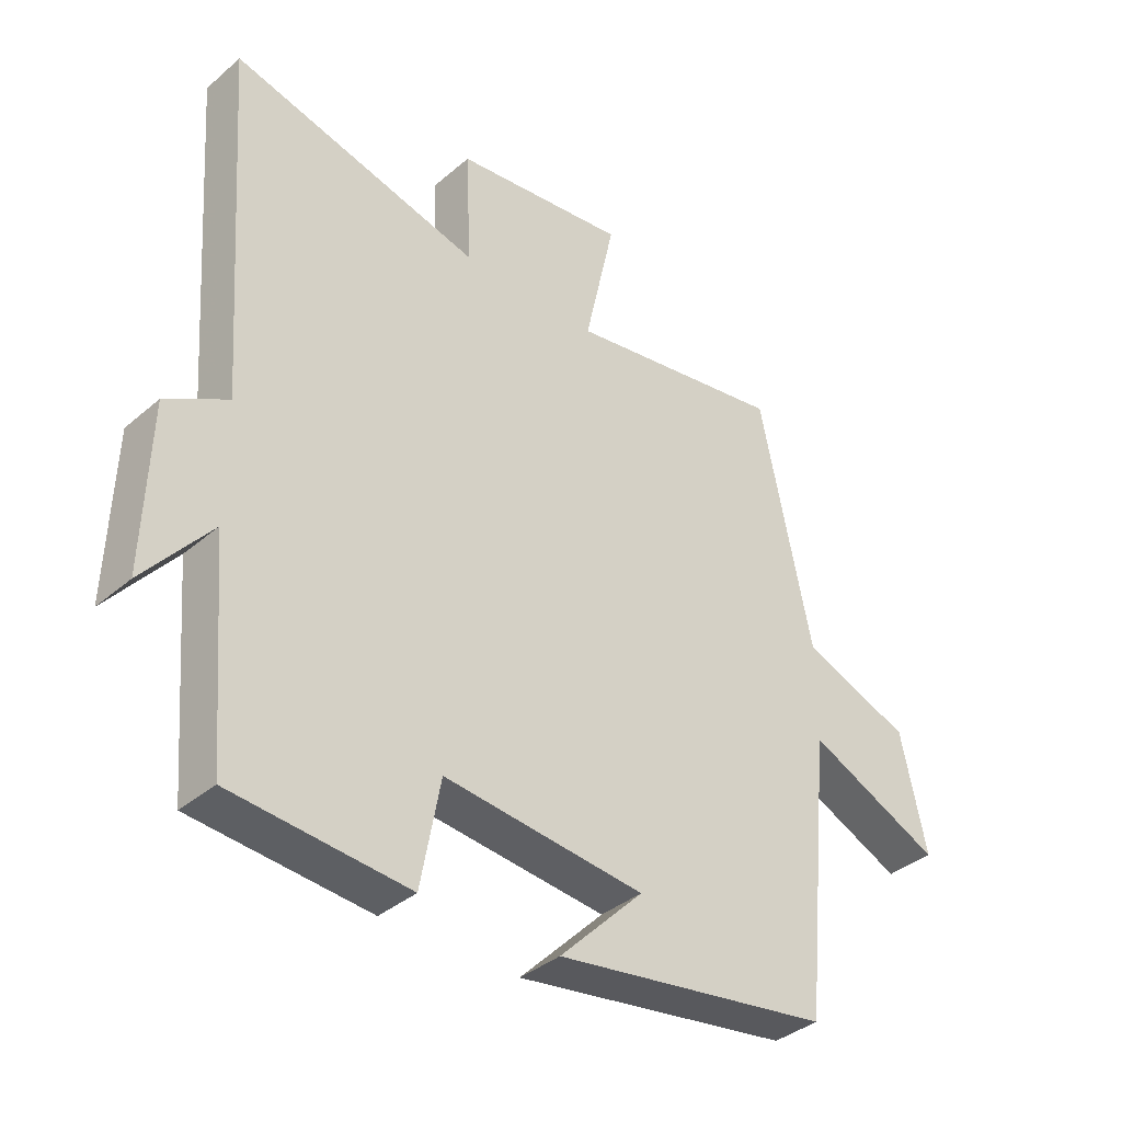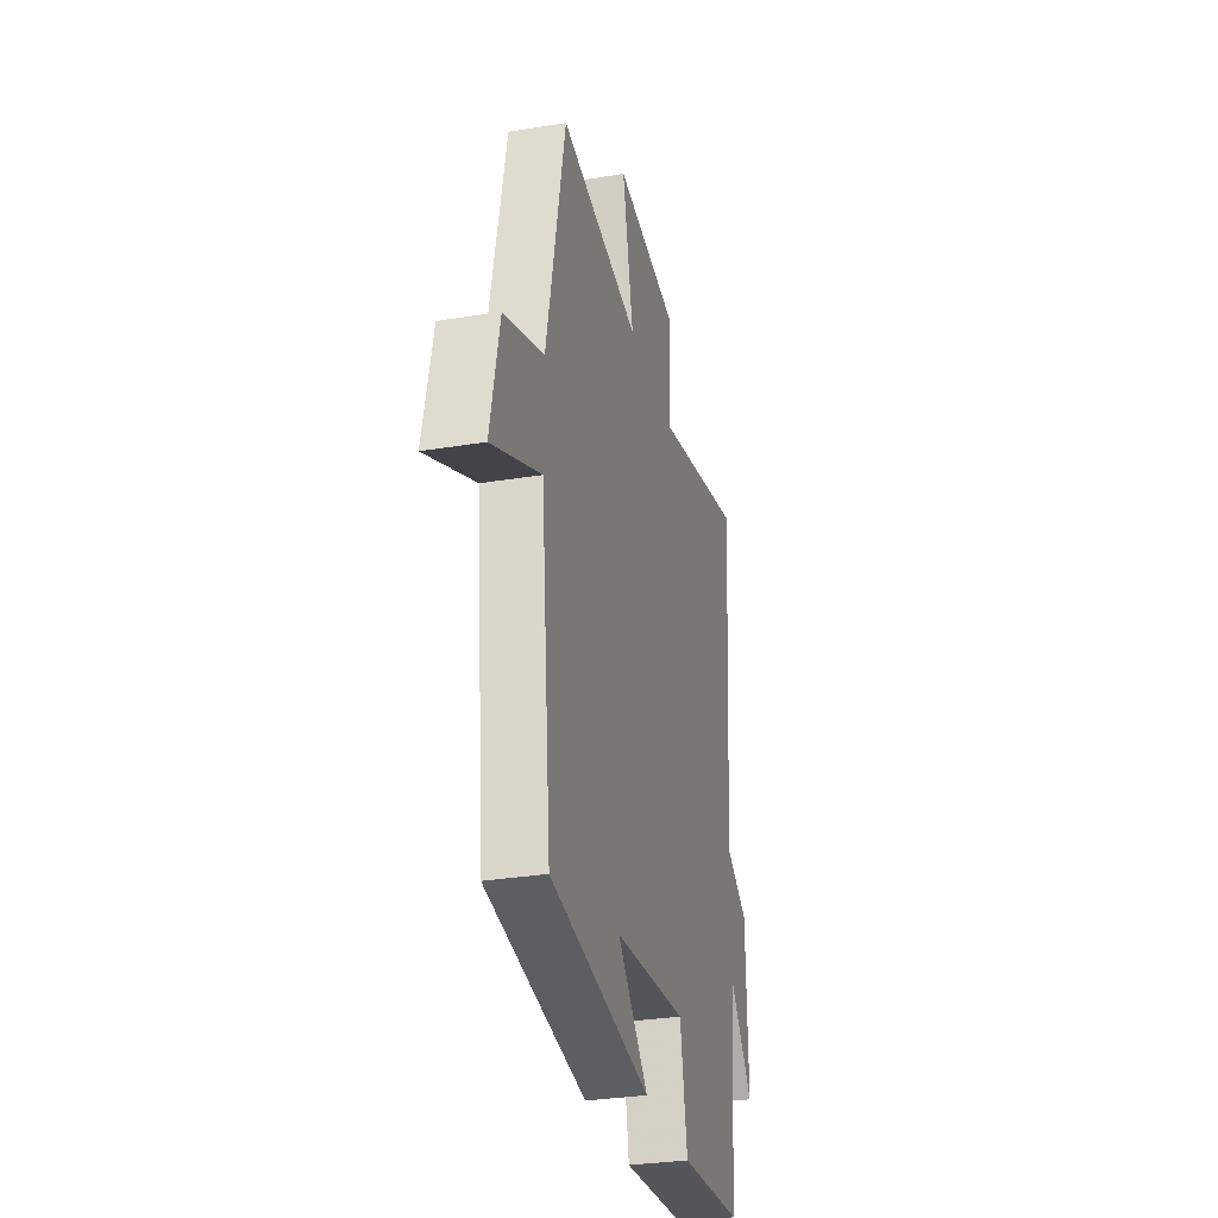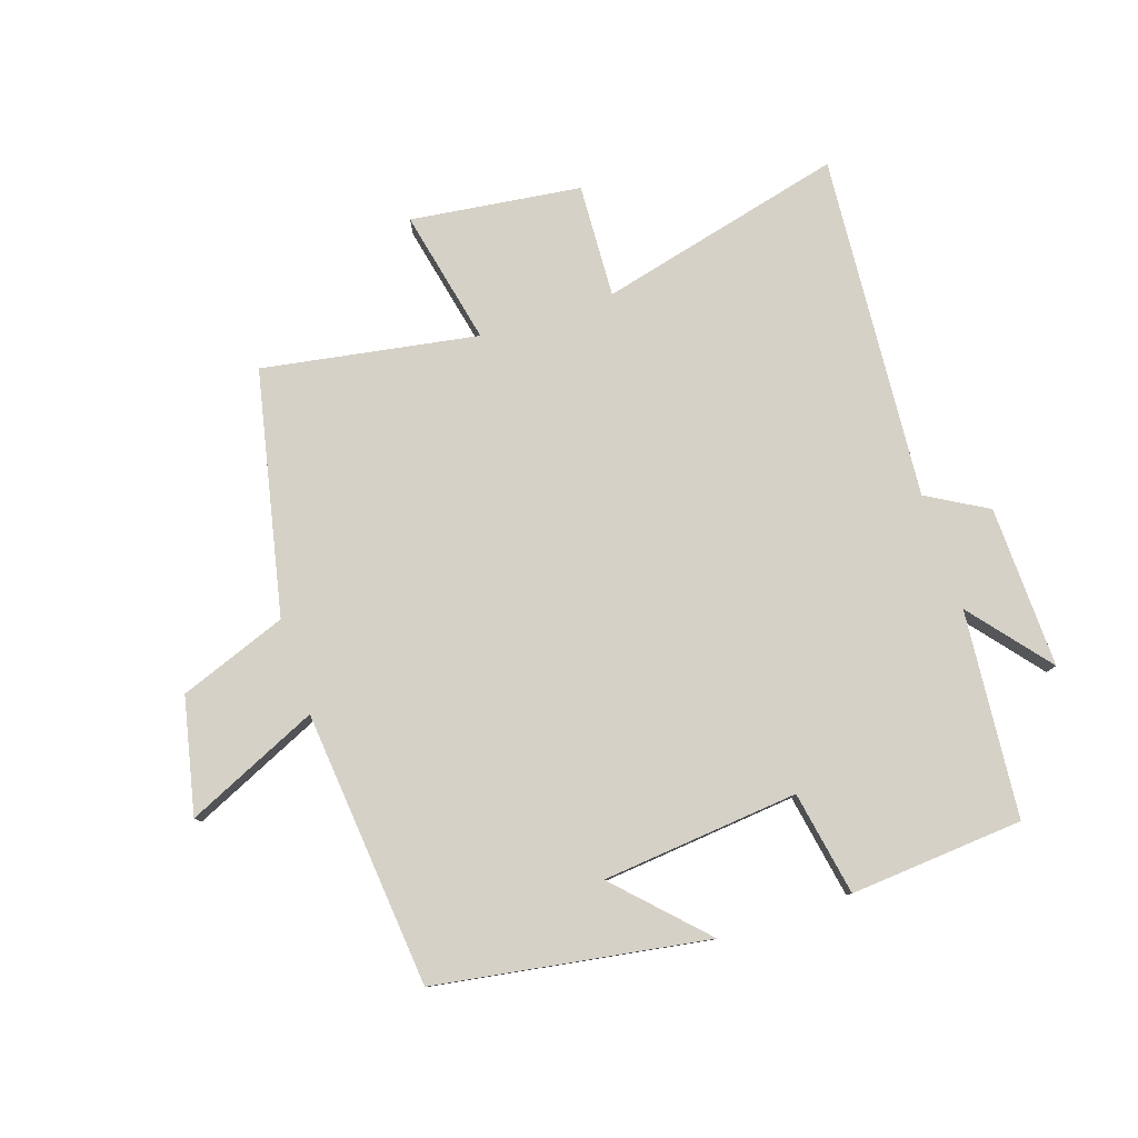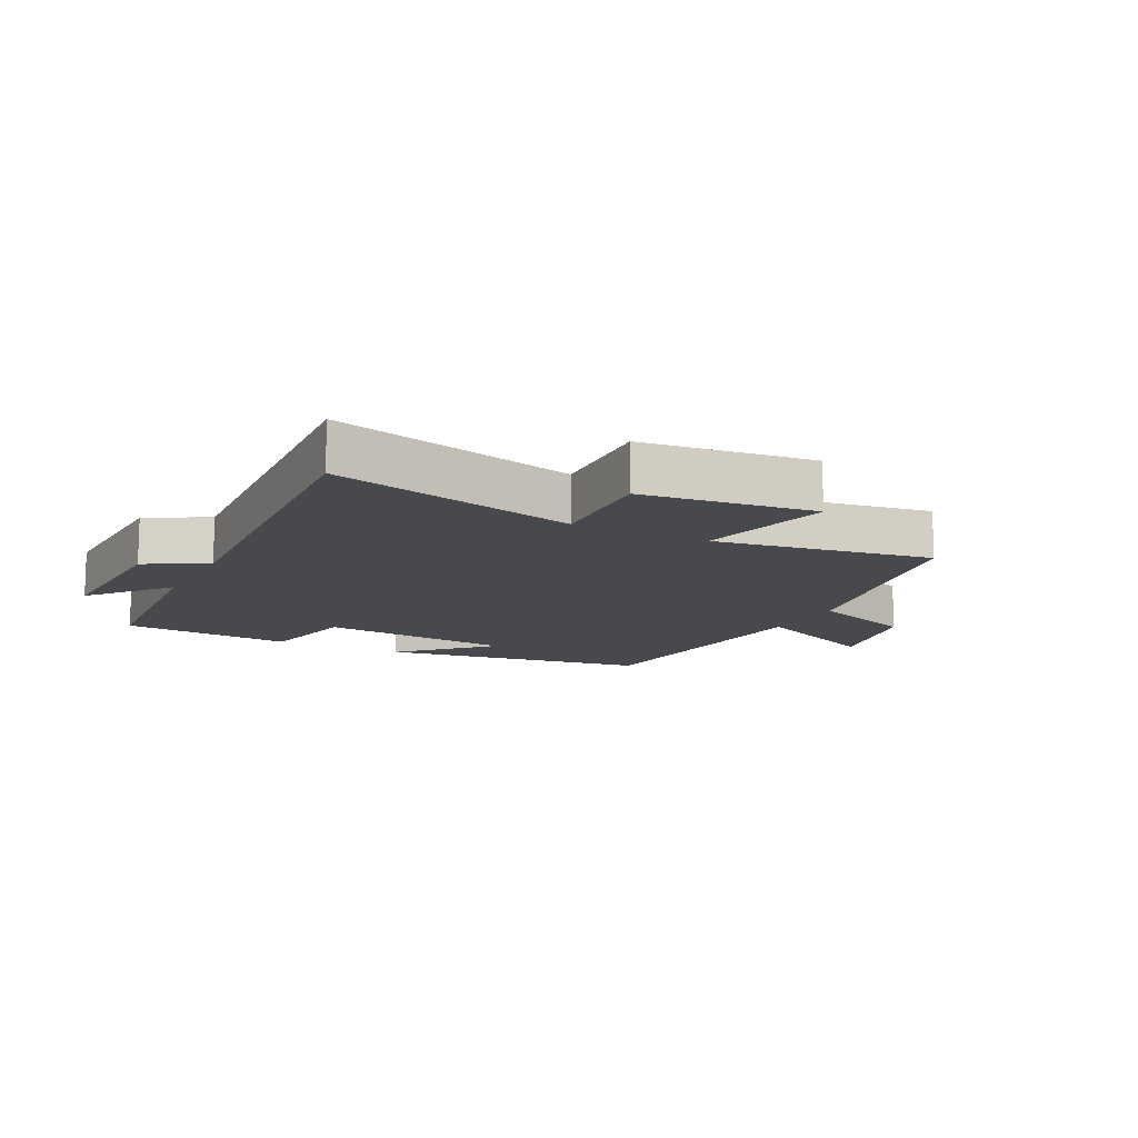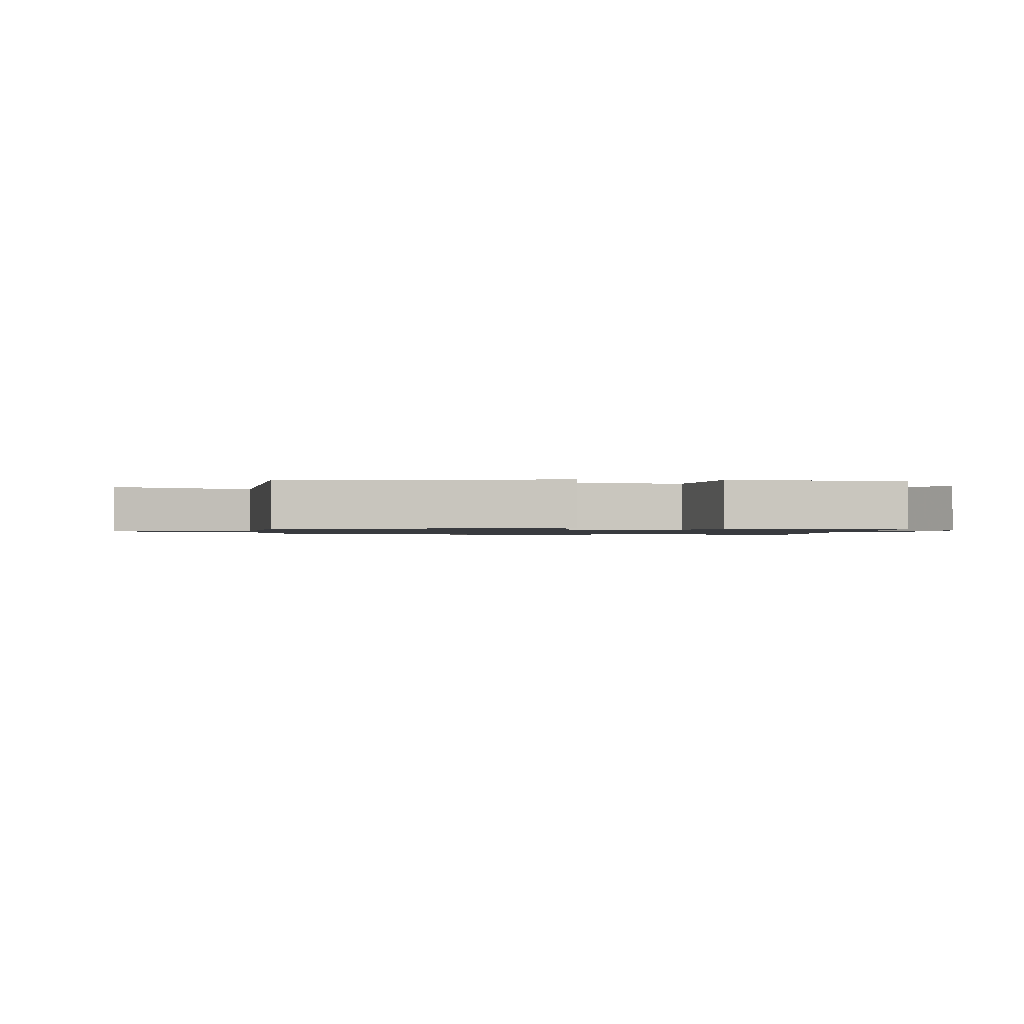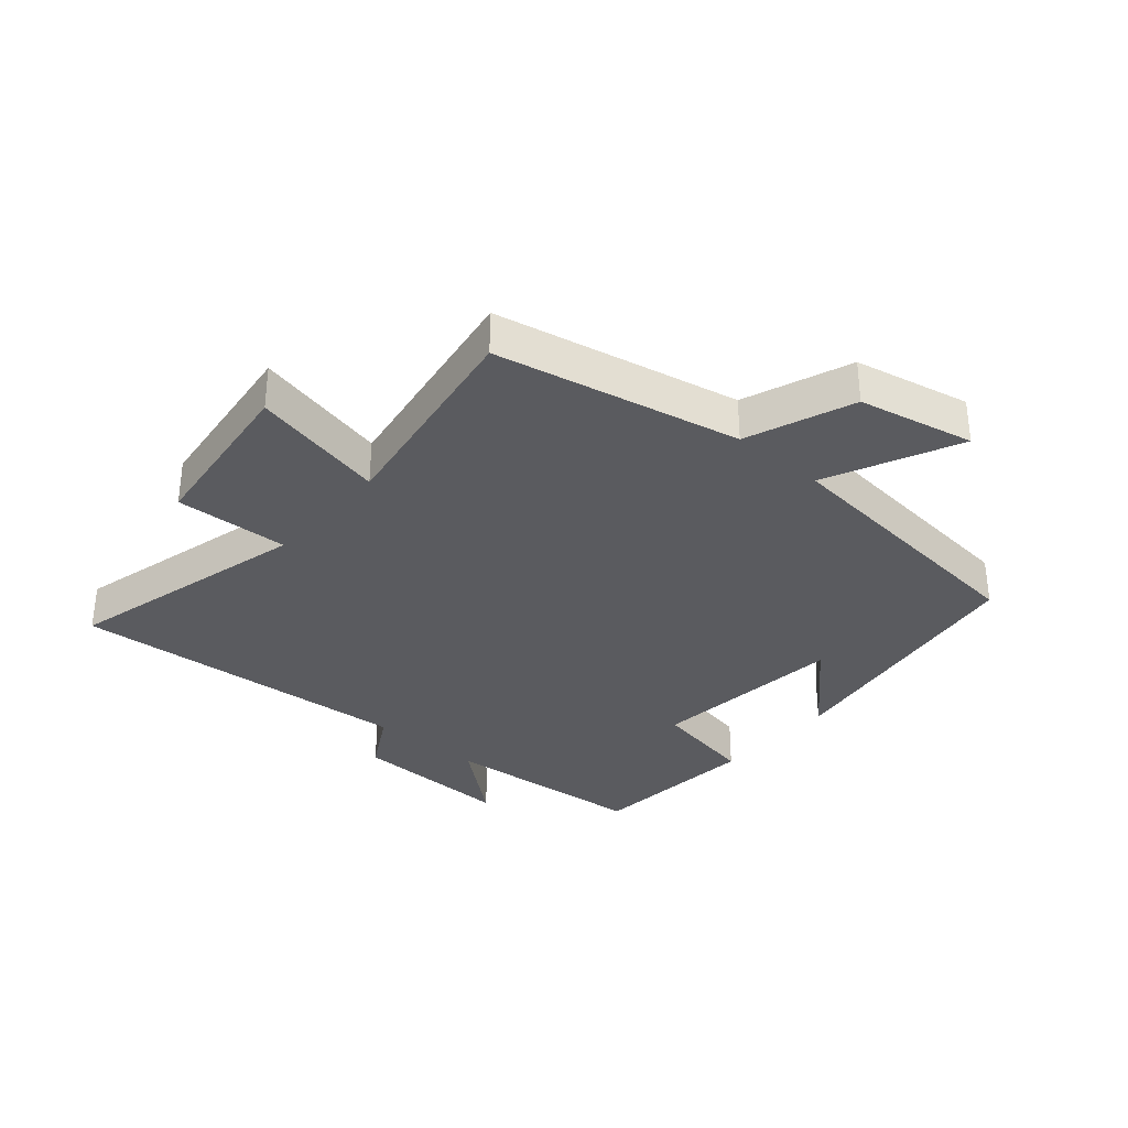
<metadata>
{"format":"obj","ext":"obj","renderer":"f3d","projection":"perspective","resolution":1024,"background":"white","views":[{"elev":-37.2,"azim":-42.4,"up":"+Z"},{"elev":-30.6,"azim":103.4,"up":"+Z"},{"elev":79.3,"azim":161.9,"up":"+Y"},{"elev":-12.5,"azim":-27.3,"up":"+Y"},{"elev":-1.1,"azim":174.4,"up":"+Y"},{"elev":-33.4,"azim":49.1,"up":"+Y"}]}
</metadata>
<code>
v -0.472 0.07 -0.477
v -0.5 0.07 -0.145
v -0.605 0.07 -0.272
v -0.597 0.07 -0.012
v -0.5 0.07 0.043
v -0.54 0.07 0.599
v -0.146 0.07 0.5
v -0.154 0.07 0.683
v 0.12 0.07 0.717
v 0.072 0.07 0.5
v 0.418 0.07 0.557
v 0.5 0.07 0.165
v 0.672 0.07 0.1
v 0.712 0.07 -0.086
v 0.5 0.07 0.011
v 0.456 0.07 -0.432
v 0.02 0.07 -0.5
v 0.153 0.07 -0.365
v -0.163 0.07 -0.333
v -0.194 0.07 -0.5
v -0.472 0 -0.477
v -0.5 0 -0.145
v -0.605 0 -0.272
v -0.597 0 -0.012
v -0.5 0 0.043
v -0.54 0 0.599
v -0.146 0 0.5
v -0.154 0 0.683
v 0.12 0 0.717
v 0.072 0 0.5
v 0.418 0 0.557
v 0.5 0 0.165
v 0.672 0 0.1
v 0.712 0 -0.086
v 0.5 0 0.011
v 0.456 0 -0.432
v 0.02 0 -0.5
v 0.153 0 -0.365
v -0.163 0 -0.333
v -0.194 0 -0.5
f 19 20 1 2
f 18 19 2
f 16 17 18
f 15 16 18 2
f 12 13 14 15
f 10 11 12 15
f 10 15 2
f 7 8 9 10
f 7 10 2
f 5 6 7
f 5 7 2 3
f 3 4 5
f 22 21 40 39
f 22 39 38
f 38 37 36
f 22 38 36 35
f 35 34 33 32
f 35 32 31 30
f 22 35 30
f 30 29 28 27
f 22 30 27
f 27 26 25
f 23 22 27 25
f 25 24 23
f 1 21 22 2
f 2 22 23 3
f 3 23 24 4
f 4 24 25 5
f 5 25 26 6
f 6 26 27 7
f 7 27 28 8
f 8 28 29 9
f 9 29 30 10
f 10 30 31 11
f 11 31 32 12
f 12 32 33 13
f 13 33 34 14
f 14 34 35 15
f 15 35 36 16
f 16 36 37 17
f 17 37 38 18
f 18 38 39 19
f 19 39 40 20
f 20 40 21 1

</code>
